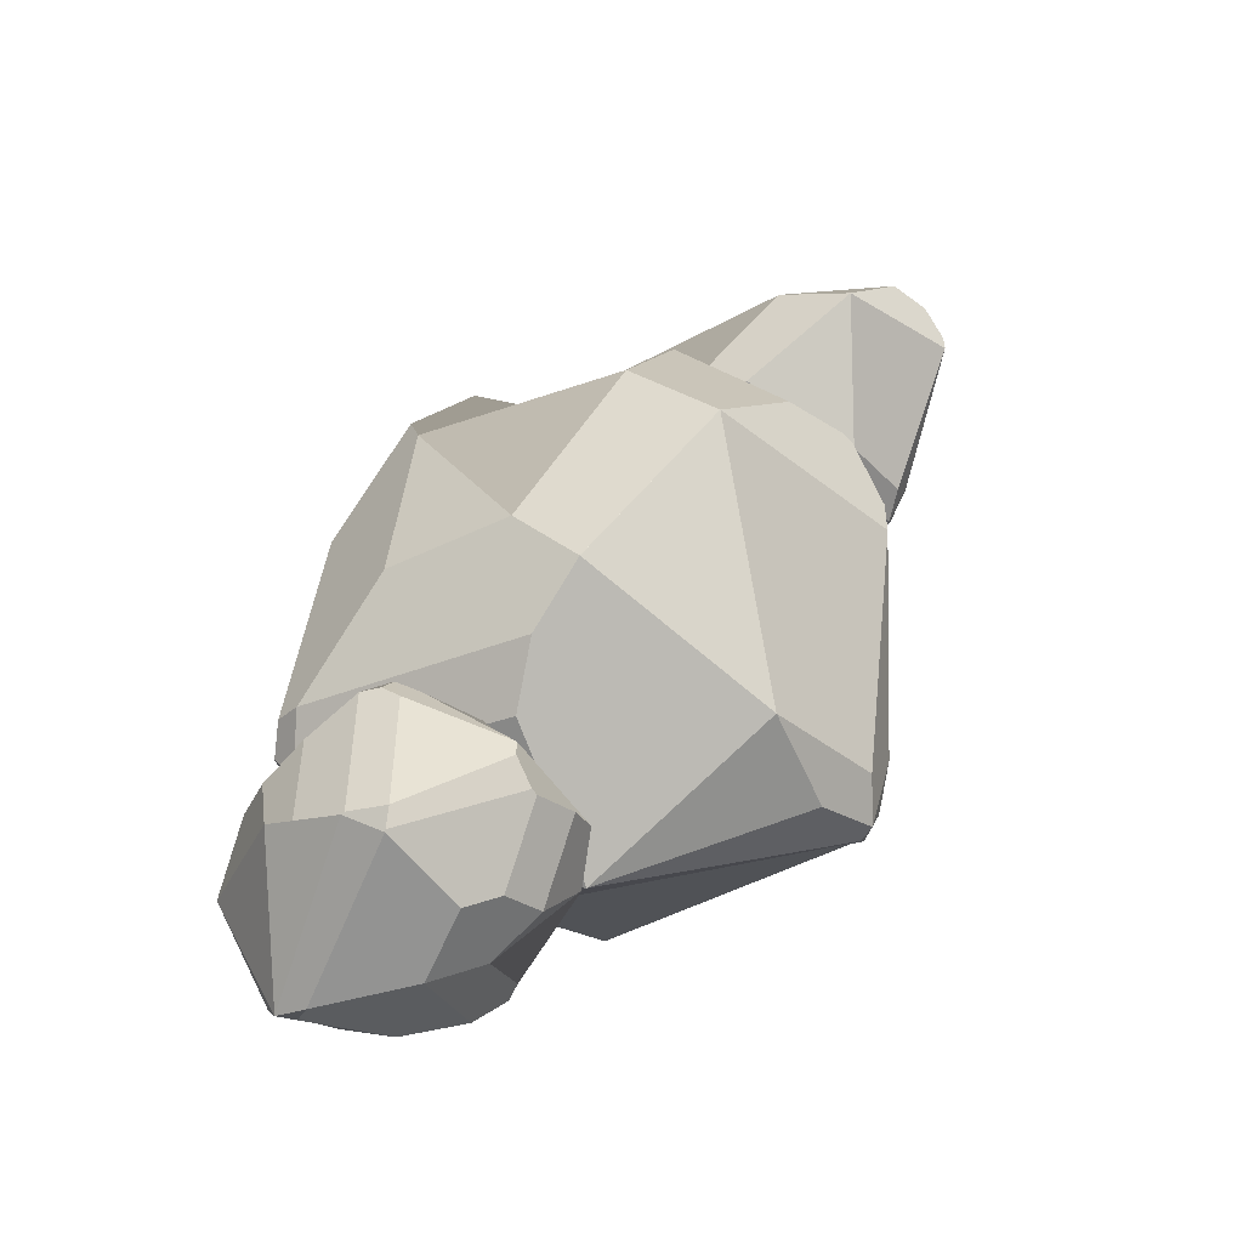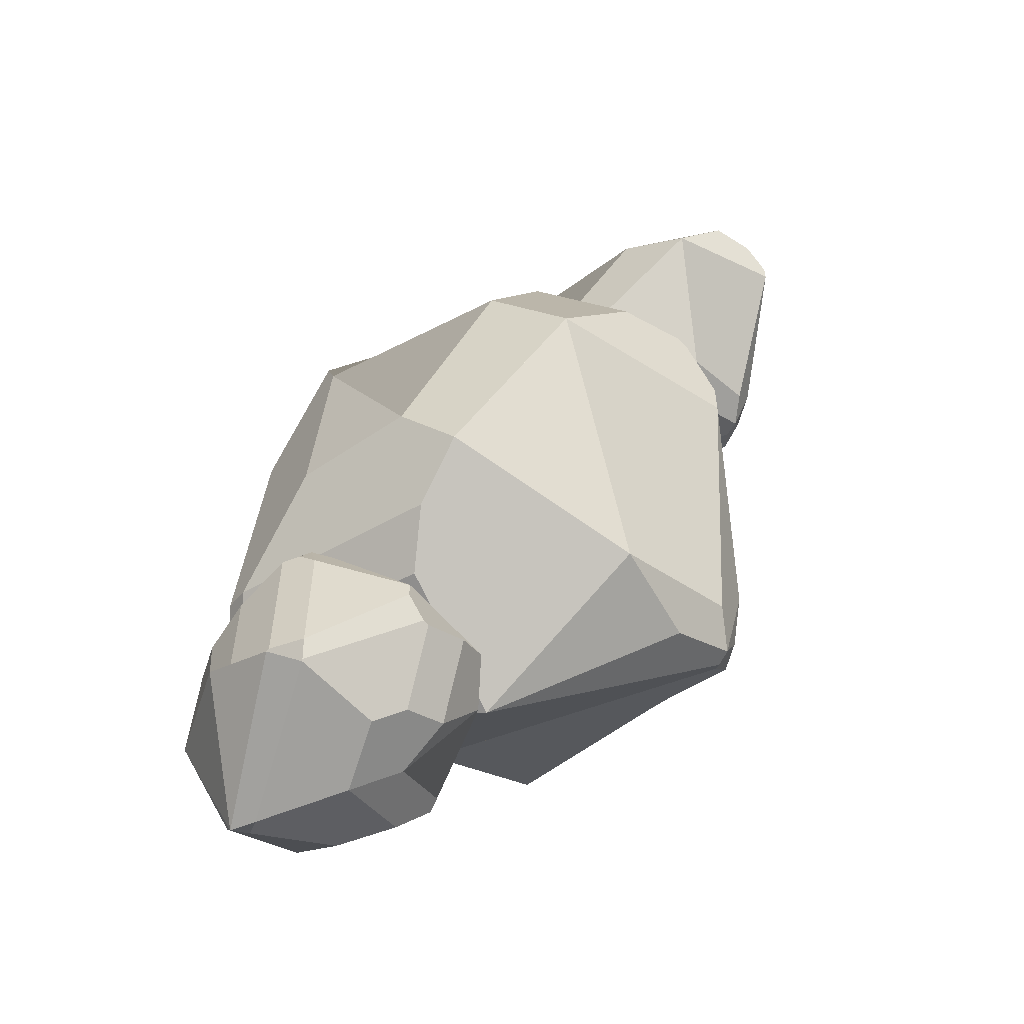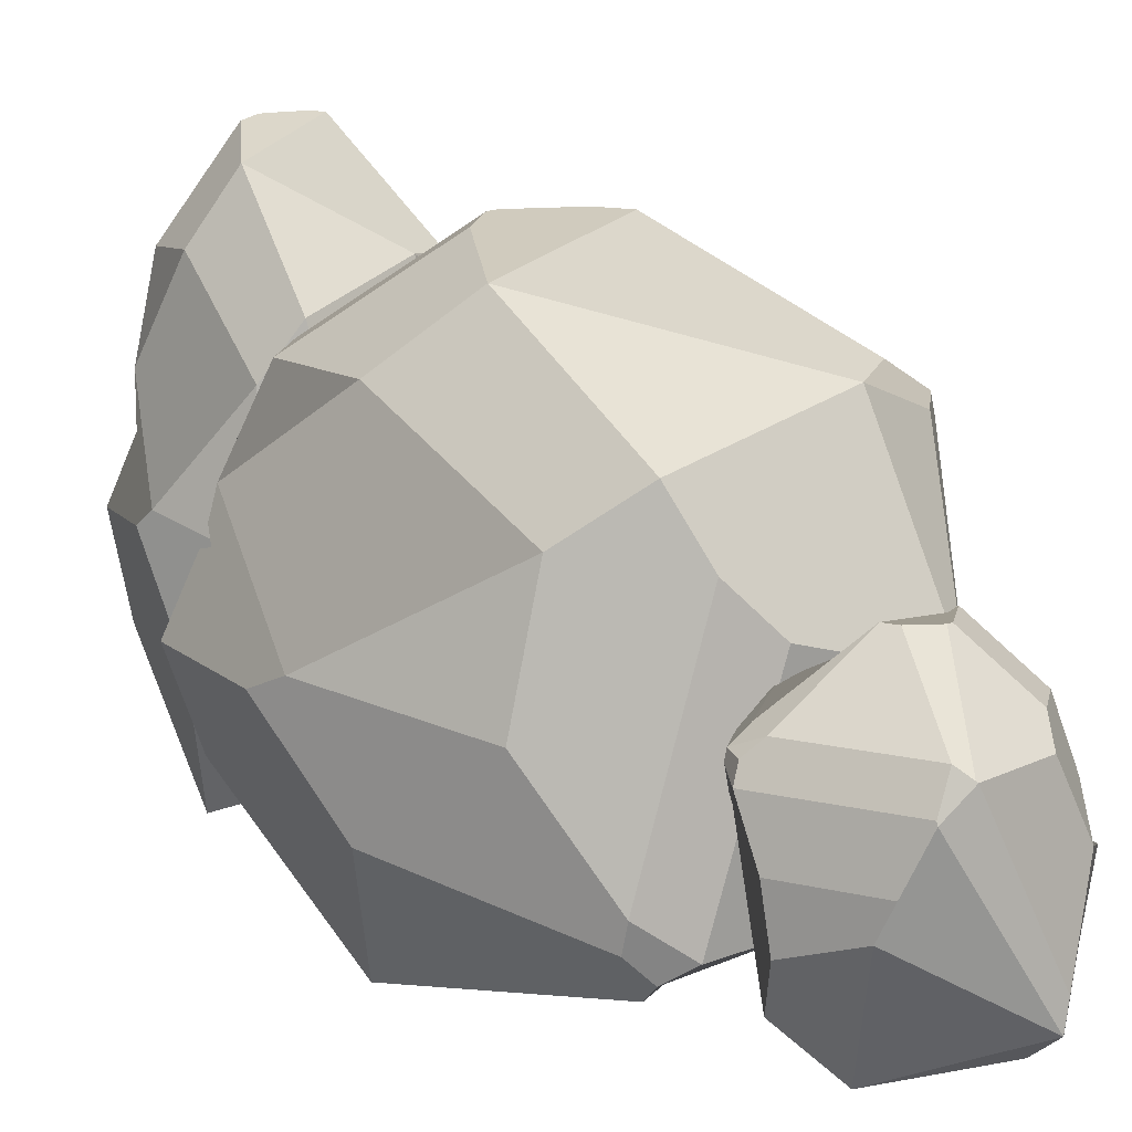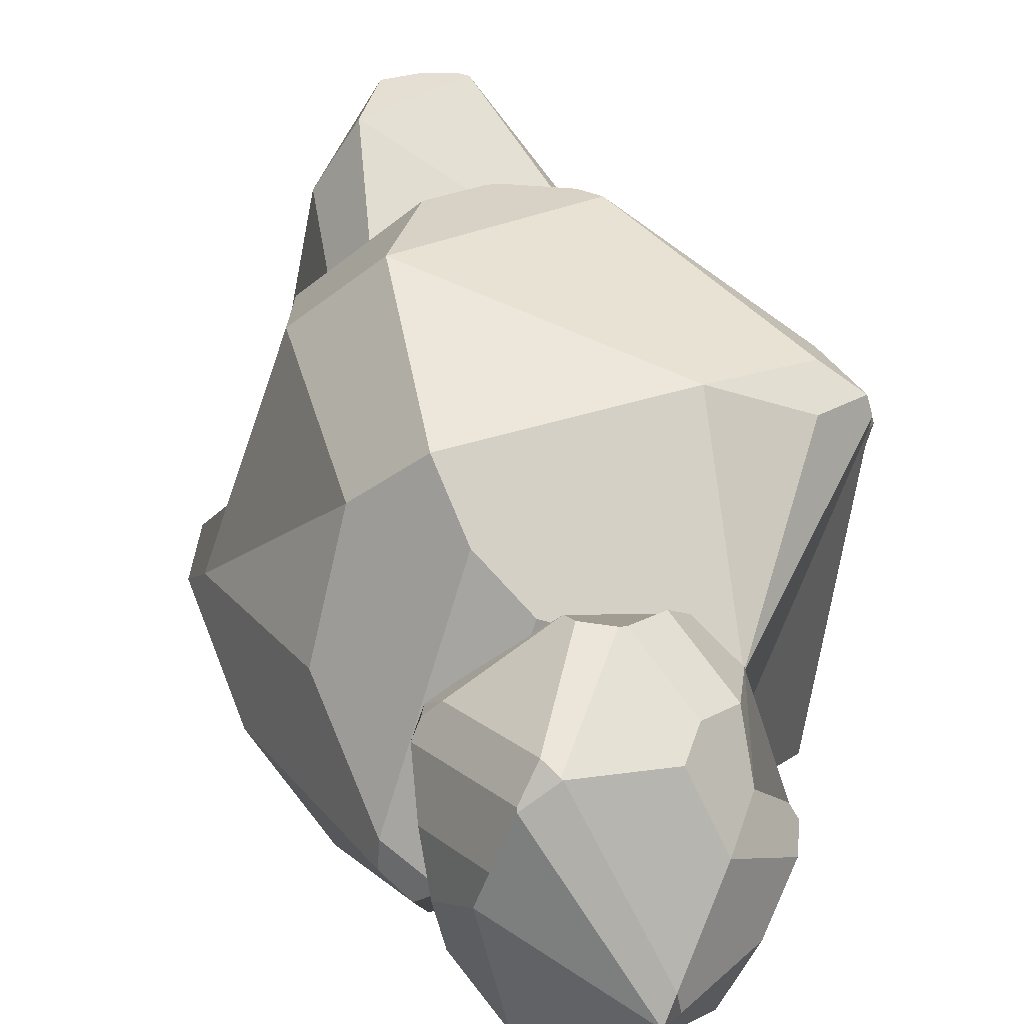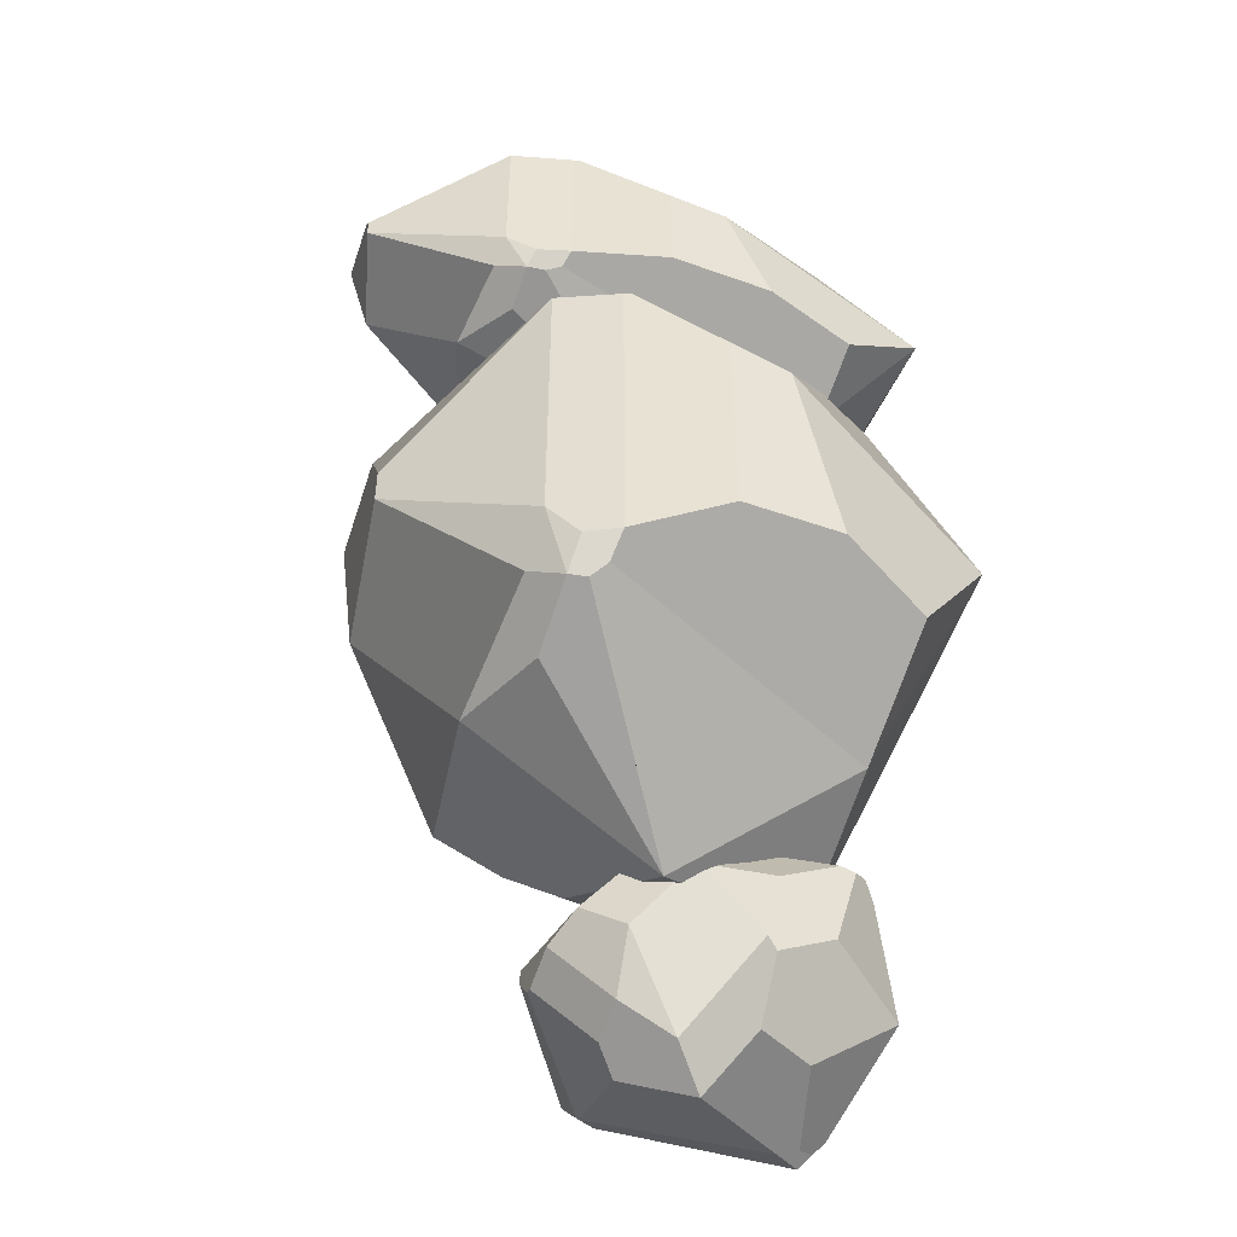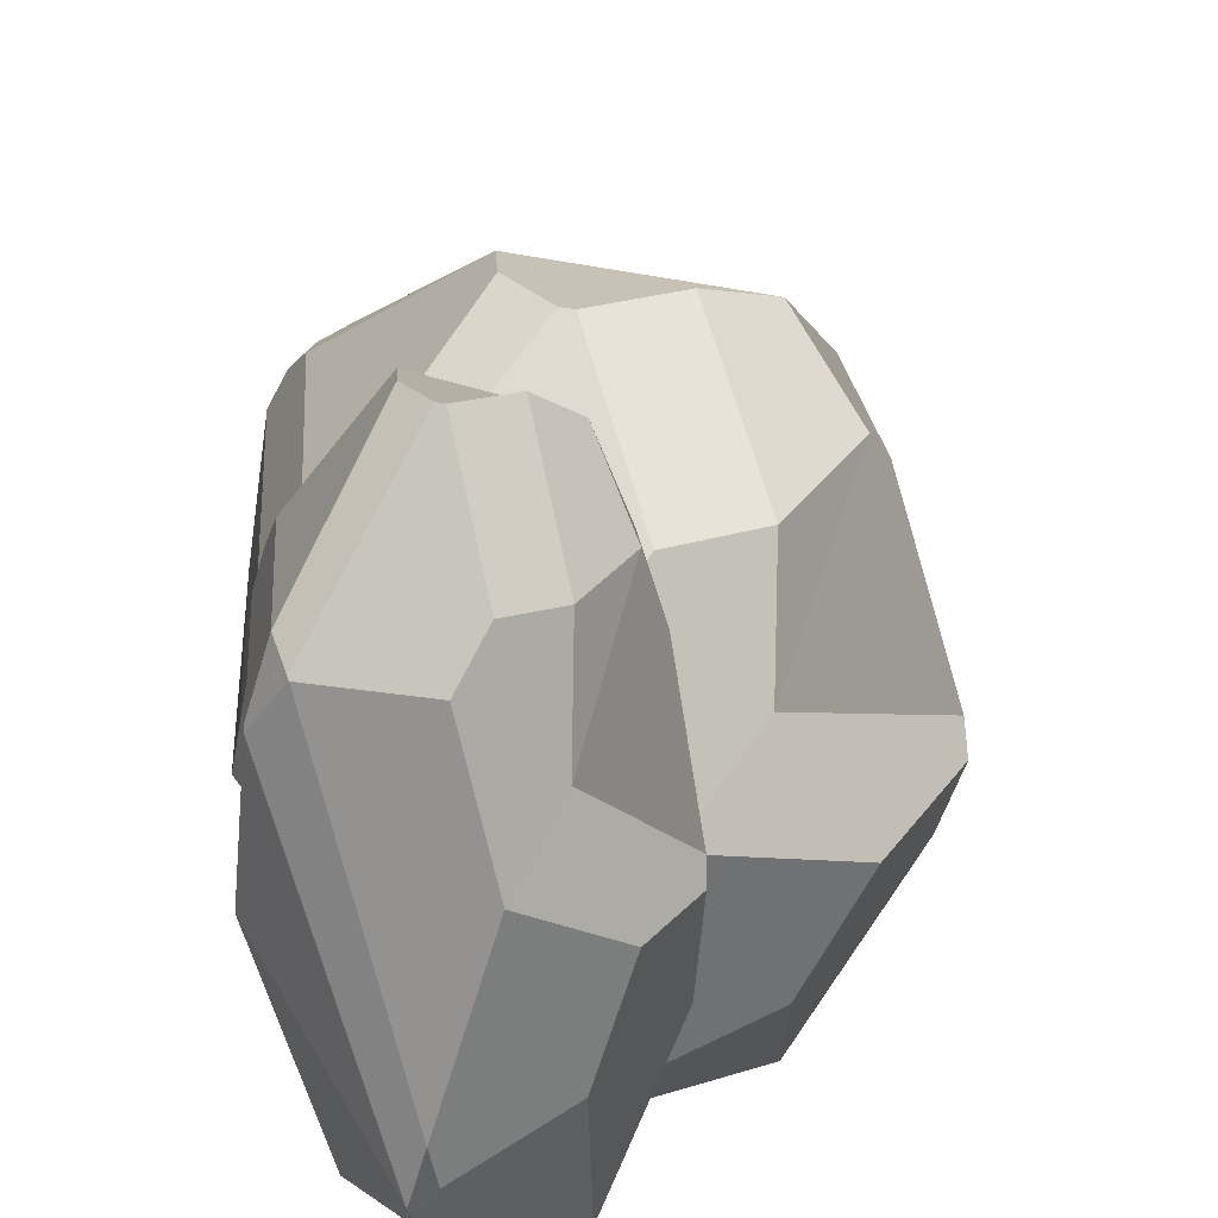
<metadata>
{"format":"obj","ext":"obj","renderer":"f3d","projection":"perspective","resolution":1024,"background":"white","views":[{"elev":-50.1,"azim":133.3,"up":"+Z"},{"elev":-55.9,"azim":139.9,"up":"+Z"},{"elev":14.0,"azim":118.0,"up":"+Y"},{"elev":17.3,"azim":147.5,"up":"+Y"},{"elev":-49.1,"azim":-110.1,"up":"+Z"},{"elev":27.2,"azim":-3.8,"up":"+Y"}]}
</metadata>
<code>
o Icosphere.001
v -0.007968 0.01213 0.1173
v 0.1696 0.1073 0.3096
v 0.1658 0.04326 0.2602
v 0.09866 -0.04671 0.2933
v 0.09065 0.04444 0.3857
v 0.1236 0.1073 0.3857
v 0.03993 0.1346 0.418
v 0.01061 0.2091 0.3895
v -0.06927 -0.03986 0.2314
v -0.09131 0.01213 0.1498
v -0.06926 -0.03987 0.2314
v -0.01302 -0.0144 0.3823
v 0.09866 -0.04671 0.2933
v 0.1345 -0.0144 0.1381
v 0.1357 0.2107 0.1313
v -0.02427 0.01213 0.4239
v -0.06927 -0.03985 0.2314
v -0.127 0.09625 0.2818
v -0.007968 0.01213 0.1173
v 0.08441 0.01213 0.08126
v 0.0298 0.1153 0.0388
v 0.0298 0.1153 0.0388
v 0.02979 0.1153 0.0388
v -0.007973 0.01214 0.1173
v -0.04739 0.2107 0.08849
v 0.01358 0.2325 0.09529
v 0.02981 0.1153 0.0388
v 0.02981 0.1153 0.0388
v 0.02981 0.1153 0.0388
v 0.02981 0.1153 0.0388
v 0.01886 0.08542 0.06154
v 0.1656 0.03329 0.1293
v 0.1461 0.01213 0.1054
v 0.1518 0.001169 0.123
v 0.1642 0.01651 0.1331
v 0.1099 0.1421 0.08444
v 0.1293 0.1716 0.1079
v 0.1001 0.2771 0.2298
v 0.0376 0.2334 0.3659
v 0.08557 0.2334 0.3472
v 0.06203 0.2941 0.2601
v 0.01407 0.2941 0.2788
v -0.08338 0.2104 0.3586
v -0.1127 0.1846 0.3348
v -0.02427 0.01213 0.4239
v -0.01051 0.03838 0.4227
v -0.003143 0.01807 0.4169
v -0.01835 -0.001808 0.4021
v -0.112 0.1885 0.1256
v -0.09865 0.1913 0.1128
v -0.09303 0.2 0.1041
v -0.09026 0.2107 0.1052
v -0.112 0.1885 0.3331
v -0.09326 0.2244 0.3366
v -0.01452 0.2953 0.218
v -0.09026 0.2107 0.1052
v -0.09325 0.2244 0.1492
v -0.1022 0.2074 0.1256
v 0.007263 0.2944 0.2763
v -0.01452 0.2953 0.2408
v -0.09326 0.2244 0.3366
v -0.08437 0.2118 0.3564
v 0.01358 0.2325 0.09529
v 0.1357 0.2107 0.1313
v -0.07216 0.2269 0.121
v -0.01452 0.2953 0.218
v 0.1707 0.1163 0.2888
v 0.1546 0.1793 0.1743
v 0.1709 0.1001 0.1828
v 0.1297 0.2372 0.2752
v 0.0818 0.1723 0.3814
v 0.08557 0.2334 0.3472
v -0.1216 0.1295 0.161
v -0.1142 0.06602 0.1697
v -0.127 0.09625 0.2818
v -0.1216 0.1295 0.3017
v -0.05113 0.04297 0.3582
v 0.05054 0.1382 0.4498
v 0.04839 0.0741 0.4263
v 0.009937 -0.01587 0.442
v 0.005346 0.07528 0.486
v 0.02423 0.1382 0.486
v -0.0237 0.1655 0.5014
v -0.04049 0.2399 0.4878
v -0.08624 -0.009024 0.4125
v -0.09886 0.04297 0.3737
v -0.08624 -0.00903 0.4125
v -0.05402 0.01644 0.4844
v 0.009933 -0.01588 0.442
v 0.03048 0.01644 0.3681
v 0.03114 0.2415 0.3649
v -0.06047 0.04297 0.5042
v -0.08624 -0.009018 0.4125
v -0.1193 0.1271 0.4366
v -0.05113 0.04297 0.3582
v 0.001772 0.04297 0.3411
v -0.0295 0.1461 0.3208
v -0.0295 0.1461 0.3208
v -0.02951 0.1461 0.3208
v -0.05113 0.04298 0.3582
v -0.07371 0.2415 0.3445
v -0.03879 0.2633 0.3477
v -0.0295 0.1461 0.3208
v -0.0295 0.1461 0.3208
v -0.0295 0.1461 0.3208
v -0.0295 0.1461 0.3208
v -0.03577 0.1163 0.3317
v 0.04829 0.06413 0.3639
v 0.0371 0.04297 0.3525
v 0.04037 0.032 0.3609
v 0.04749 0.04735 0.3658
v 0.01635 0.1729 0.3426
v 0.02751 0.2024 0.3537
v 0.01077 0.308 0.4118
v -0.02503 0.2642 0.4766
v 0.002435 0.2642 0.4677
v -0.01104 0.3249 0.4262
v -0.03851 0.3249 0.4351
v -0.09432 0.2412 0.4731
v -0.1111 0.2155 0.4618
v -0.06047 0.04297 0.5042
v -0.05259 0.06921 0.5036
v -0.04837 0.04891 0.5009
v -0.05708 0.02903 0.4938
v -0.1107 0.2194 0.3622
v -0.1031 0.2222 0.3561
v -0.09985 0.2309 0.352
v -0.09826 0.2415 0.3525
v -0.1107 0.2194 0.461
v -0.09998 0.2552 0.4627
v -0.05489 0.3261 0.4061
v -0.09826 0.2415 0.3525
v -0.09998 0.2552 0.3734
v -0.1051 0.2382 0.3622
v -0.04241 0.3252 0.4339
v -0.05489 0.3261 0.417
v -0.09998 0.2552 0.4627
v -0.09489 0.2427 0.4721
v -0.03879 0.2633 0.3477
v 0.03113 0.2415 0.3649
v -0.08789 0.2578 0.36
v -0.05489 0.3261 0.4061
v 0.05119 0.1472 0.4399
v 0.04195 0.2102 0.3854
v 0.0513 0.1309 0.3894
v 0.0277 0.268 0.4334
v 0.000279 0.2032 0.484
v 0.00244 0.2642 0.4677
v -0.1162 0.1603 0.379
v -0.1119 0.09685 0.3832
v -0.1193 0.1271 0.4366
v -0.1162 0.1603 0.446
v 0.1218 0.004019 0.08097
v 0.02478 0.05652 0.002475
v 0.02683 0.02119 0.02262
v 0.06353 -0.02843 0.009125
v 0.06791 0.02184 -0.02856
v 0.04989 0.05652 -0.02856
v 0.09564 0.07157 -0.04174
v 0.1117 0.1126 -0.03013
v 0.1553 -0.02465 0.03441
v 0.1674 0.004019 0.0677
v 0.1553 -0.02466 0.03441
v 0.1246 -0.01061 -0.02719
v 0.06353 -0.02843 0.009127
v 0.04392 -0.01061 0.07247
v 0.0433 0.1135 0.07524
v 0.1307 0.004019 -0.04418
v 0.1553 -0.02465 0.0344
v 0.1869 0.05041 0.01383
v 0.1218 0.004019 0.08097
v 0.07132 0.004019 0.09566
v 0.1012 0.06092 0.113
v 0.1012 0.06092 0.113
v 0.1012 0.06092 0.113
v 0.1218 0.004024 0.08097
v 0.1434 0.1135 0.09271
v 0.11 0.1256 0.08994
v 0.1012 0.06092 0.113
v 0.1012 0.06092 0.113
v 0.1012 0.06092 0.113
v 0.1012 0.06092 0.113
v 0.1072 0.04443 0.1037
v 0.02692 0.01569 0.07606
v 0.03761 0.004019 0.08583
v 0.03448 -0.002028 0.07863
v 0.02769 0.006433 0.07449
v 0.05741 0.07569 0.09437
v 0.04676 0.09196 0.08481
v 0.06274 0.1502 0.03506
v 0.09691 0.126 -0.0205
v 0.07069 0.126 -0.01285
v 0.08356 0.1595 0.0227
v 0.1098 0.1595 0.01505
v 0.1631 0.1133 -0.01752
v 0.1791 0.09916 -0.007792
v 0.1307 0.004019 -0.04418
v 0.1232 0.01849 -0.04366
v 0.1192 0.007294 -0.04131
v 0.1275 -0.00367 -0.03525
v 0.1787 0.1013 0.07756
v 0.1714 0.1028 0.08278
v 0.1683 0.1077 0.08632
v 0.1668 0.1135 0.08588
v 0.1787 0.1013 -0.007093
v 0.1684 0.1211 -0.008545
v 0.1254 0.1602 0.03988
v 0.1668 0.1135 0.08588
v 0.1684 0.1211 0.06796
v 0.1733 0.1117 0.07756
v 0.1135 0.1597 0.01607
v 0.1254 0.1602 0.03056
v 0.1684 0.1211 -0.008545
v 0.1636 0.1141 -0.01661
v 0.11 0.1256 0.08994
v 0.0433 0.1135 0.07524
v 0.1569 0.1225 0.07946
v 0.1254 0.1602 0.03988
v 0.02415 0.06149 0.01097
v 0.03298 0.09623 0.0577
v 0.02405 0.05254 0.05423
v 0.04658 0.1281 0.0165
v 0.07275 0.09237 -0.02681
v 0.07069 0.126 -0.01285
v 0.1839 0.06873 0.06311
v 0.1799 0.03374 0.05956
v 0.1869 0.05041 0.01383
v 0.1839 0.06873 0.005703
f 21 20 24 27 28 29
f 9 11 12 48 45 16 17
f 56 52 51 50 49 58
f 24 10 19
f 48 12 13 4 5 47
f 38 70 68 15
f 38 66 55 60 59 42 41
f 43 46 7 8
f 36 33 20 21 29 28
f 57 54 61 60 55
f 7 46 47 5 6
f 4 13 14 34 35 3
f 27 24 19 31
f 64 15 37 36 28 26 63
f 43 62 61 54 53 44
f 2 6 5 4 3
f 44 76 75 18 16 45
f 11 14 13 12
f 72 40 39 8 7 71
f 22 24 50 51 23
f 16 18 17
f 49 73 76 44 53
f 24 14 11
f 24 11 9 10
f 19 1 24
f 21 29 30 22 23
f 29 21 23 51 52 25 28
f 22 30 31 19 24
f 34 14 24 20 33
f 27 31 30 29 28
f 25 26 27 28
f 50 24 19 10 74 73 49
f 32 35 34 33
f 32 33 36 37
f 7 6 2 67 71
f 69 32 37 15 68
f 39 40 41 42
f 41 40 72 70 38
f 45 48 47 46
f 45 46 43 44
f 58 49 53 54 57
f 59 62 43 8 39 42
f 56 58 57
f 55 66 65 56 57
f 61 62 59 60
f 63 26 25 52 56 65
f 38 64 63
f 38 63 65 66
f 38 15 64
f 67 69 68
f 70 72 71
f 67 68 70 71
f 67 2 3 35 32 69
f 73 74 75 76
f 74 10 9 17 18 75
f 97 96 100 103 104 105
f 85 87 88 124 121 92 93
f 132 128 127 126 125 134
f 100 86 95
f 124 88 89 80 81 123
f 114 146 144 91
f 114 142 131 136 135 118 117
f 119 122 83 84
f 112 109 96 97 105 104
f 133 130 137 136 131
f 83 122 123 81 82
f 80 89 90 110 111 79
f 103 100 95 107
f 140 91 113 112 104 102 139
f 119 138 137 130 129 120
f 78 82 81 80 79
f 120 152 151 94 92 121
f 87 90 89 88
f 148 116 115 84 83 147
f 98 100 126 127 99
f 92 94 93
f 125 149 152 120 129
f 100 90 87
f 100 87 85 86
f 95 77 100
f 97 105 106 98 99
f 105 97 99 127 128 101 104
f 98 106 107 95 100
f 110 90 100 96 109
f 103 107 106 105 104
f 101 102 103 104
f 126 100 95 86 150 149 125
f 108 111 110 109
f 108 109 112 113
f 83 82 78 143 147
f 145 108 113 91 144
f 115 116 117 118
f 117 116 148 146 114
f 121 124 123 122
f 121 122 119 120
f 134 125 129 130 133
f 135 138 119 84 115 118
f 132 134 133
f 131 142 141 132 133
f 137 138 135 136
f 139 102 101 128 132 141
f 114 140 139
f 114 139 141 142
f 114 91 140
f 143 145 144
f 146 148 147
f 143 144 146 147
f 143 78 79 111 108 145
f 149 150 151 152
f 150 86 85 93 94 151
f 173 172 176 179 180 181
f 161 163 164 200 197 168 169
f 208 204 203 202 201 210
f 176 162 171
f 200 164 165 156 157 199
f 190 222 220 167
f 190 218 207 212 211 194 193
f 195 198 159 160
f 188 185 172 173 181 180
f 209 206 213 212 207
f 159 198 199 157 158
f 156 165 166 186 187 155
f 179 176 171 183
f 216 167 189 188 180 178 215
f 195 214 213 206 205 196
f 154 158 157 156 155
f 196 228 227 170 168 197
f 163 166 165 164
f 224 192 191 160 159 223
f 174 176 202 203 175
f 168 170 169
f 201 225 228 196 205
f 176 166 163
f 176 163 161 162
f 171 153 176
f 173 181 182 174 175
f 181 173 175 203 204 177 180
f 174 182 183 171 176
f 186 166 176 172 185
f 179 183 182 181 180
f 177 178 179 180
f 202 176 171 162 226 225 201
f 184 187 186 185
f 184 185 188 189
f 159 158 154 219 223
f 221 184 189 167 220
f 191 192 193 194
f 193 192 224 222 190
f 197 200 199 198
f 197 198 195 196
f 210 201 205 206 209
f 211 214 195 160 191 194
f 208 210 209
f 207 218 217 208 209
f 213 214 211 212
f 215 178 177 204 208 217
f 190 216 215
f 190 215 217 218
f 190 167 216
f 219 221 220
f 222 224 223
f 219 220 222 223
f 219 154 155 187 184 221
f 225 226 227 228
f 226 162 161 169 170 227

</code>
